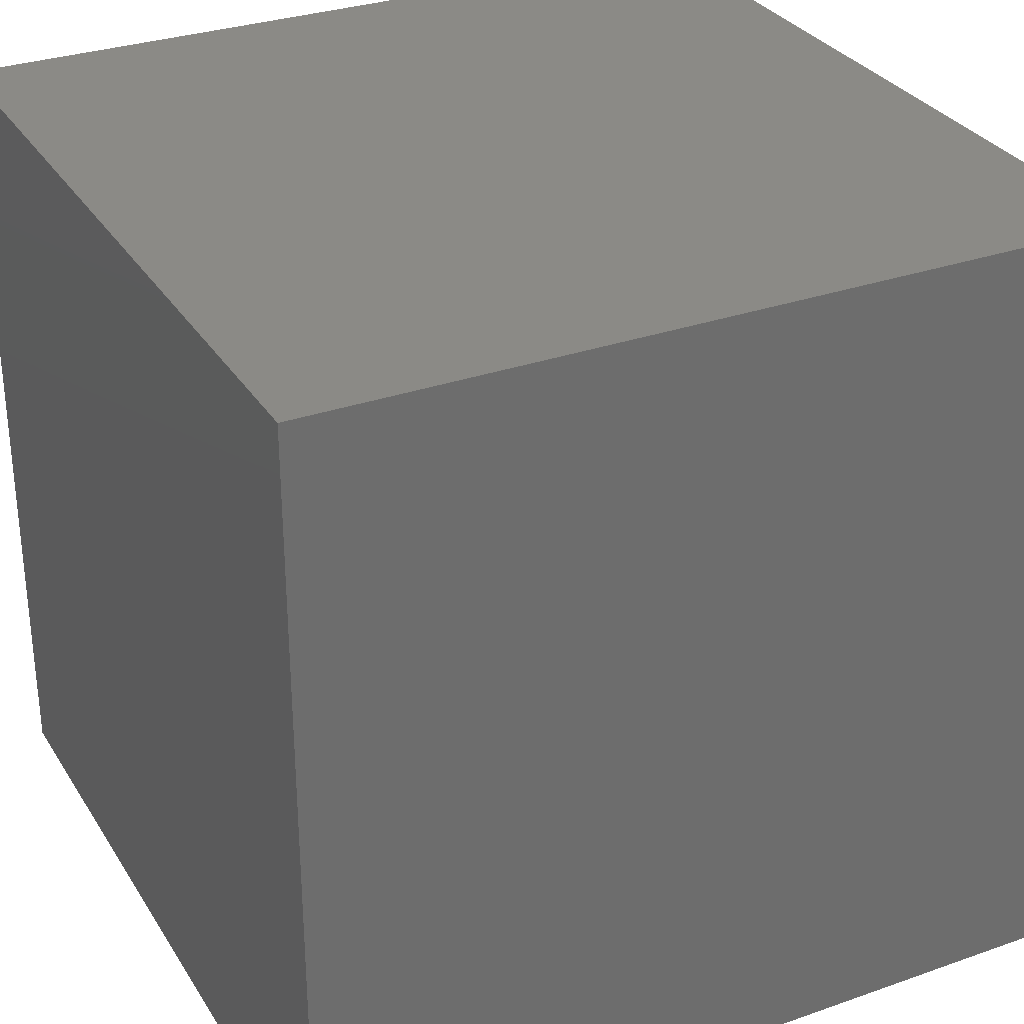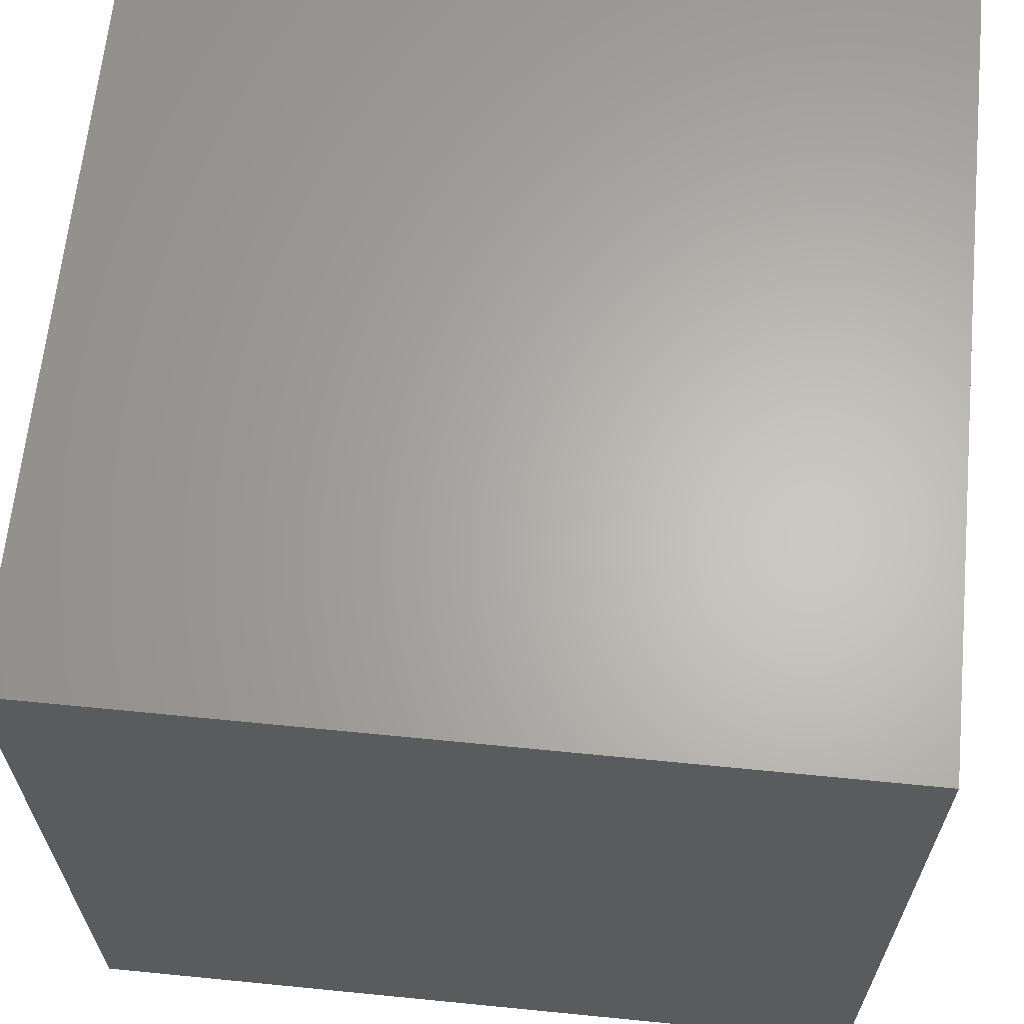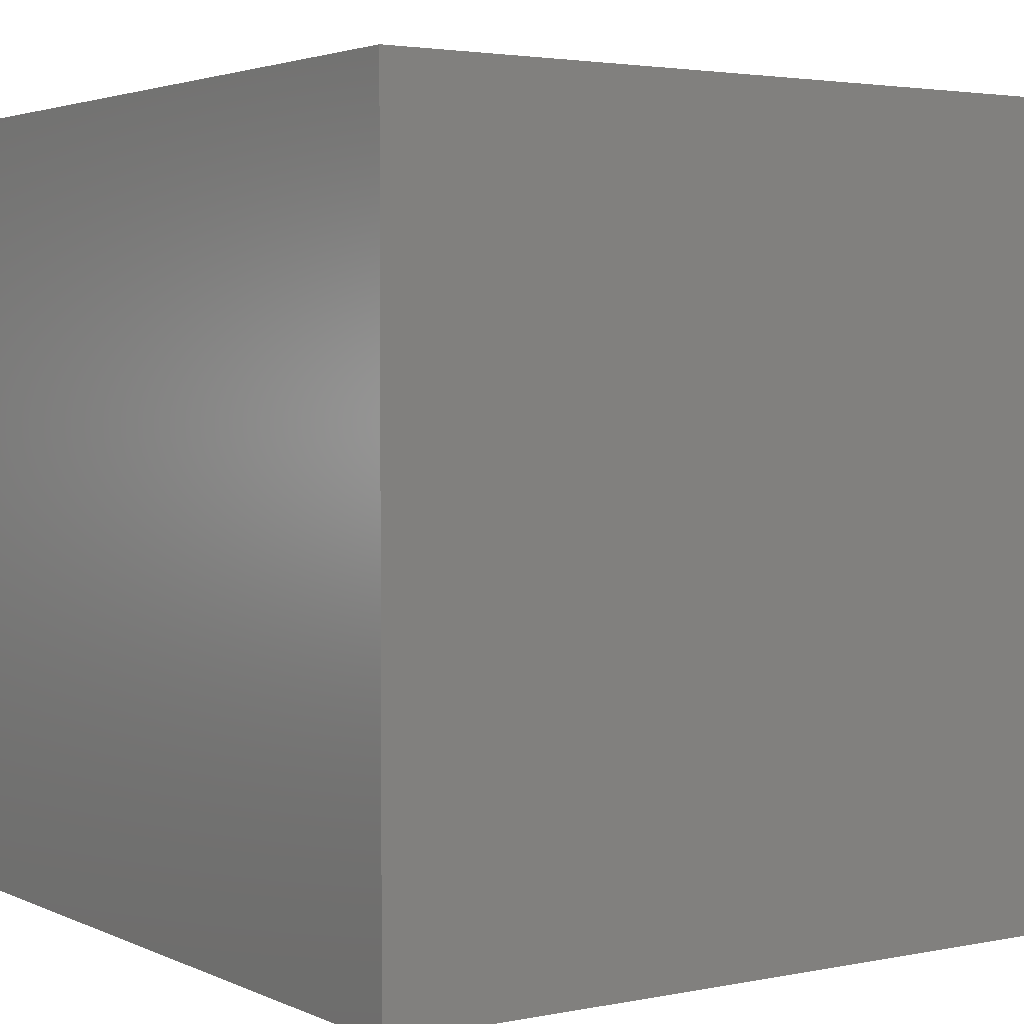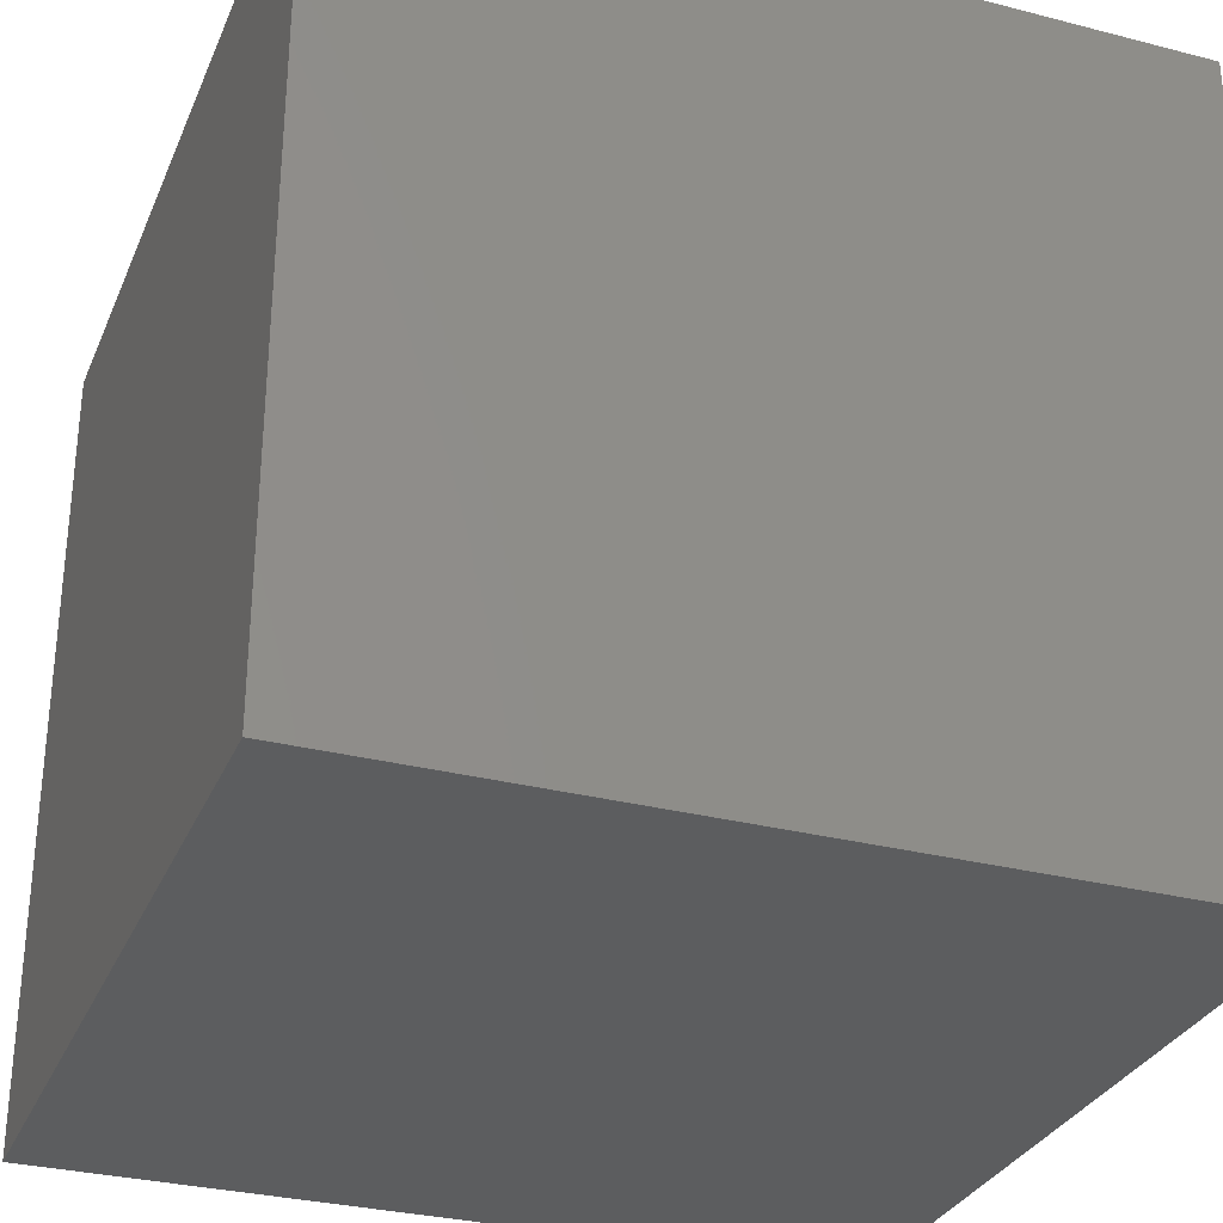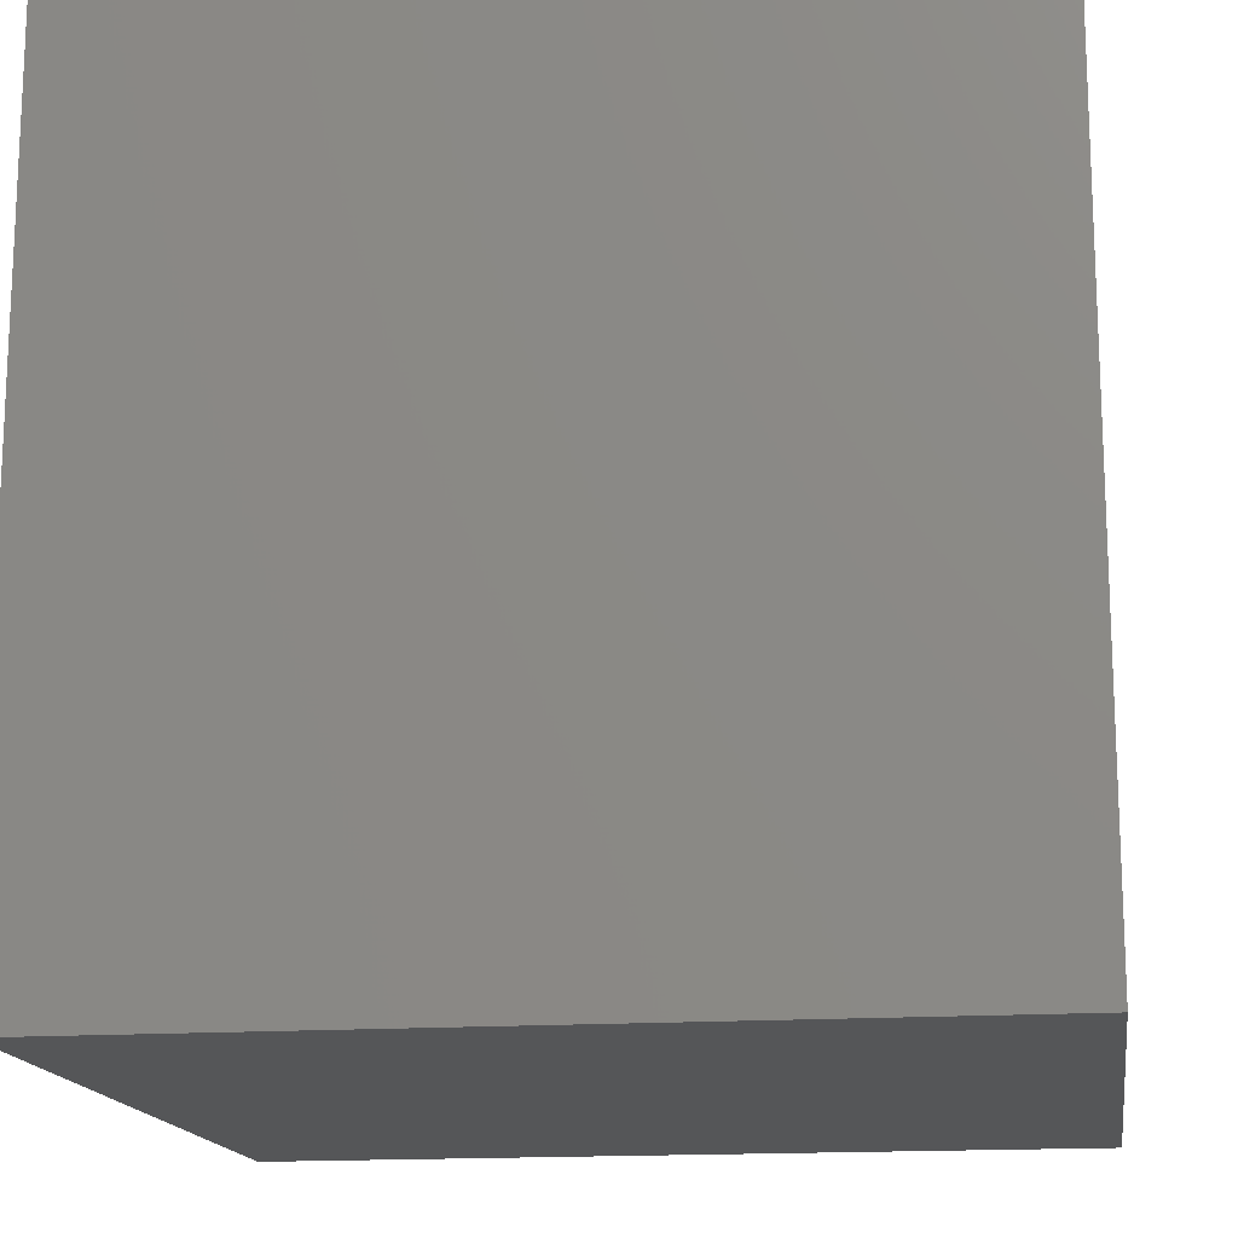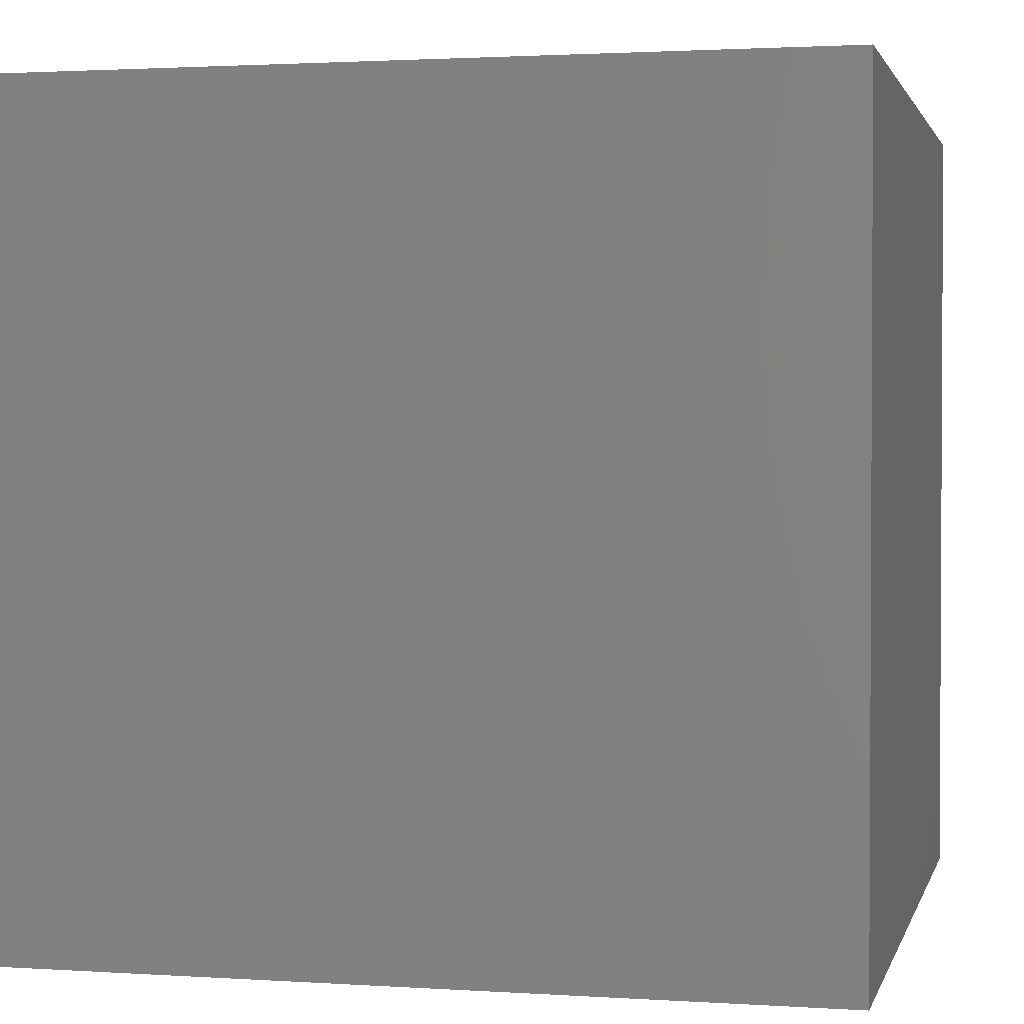
<metadata>
{"format":"stl","ext":"stl","renderer":"f3d","projection":"perspective","resolution":1024,"background":"white","views":[{"elev":30.9,"azim":-116.7,"up":"+Y"},{"elev":64.4,"azim":5.7,"up":"+Y"},{"elev":3.0,"azim":145.7,"up":"+Z"},{"elev":-30.8,"azim":-110.3,"up":"+Y"},{"elev":-15.8,"azim":-81.7,"up":"+Y"},{"elev":1.8,"azim":13.3,"up":"+Y"}]}
</metadata>
<code>
# stl→obj: 8 verts, 12 faces
v -2.22e-15 20 20
v 20 20 20
v -2.22e-15 20 0
v 20 20 0
v 20 0 20
v 20 0 0
v 0 0 20
v 0 0 0
f 1 2 3
f 3 2 4
f 2 5 4
f 4 5 6
f 5 7 6
f 6 7 8
f 7 1 8
f 8 1 3
f 2 1 5
f 5 1 7
f 3 4 8
f 8 4 6

</code>
